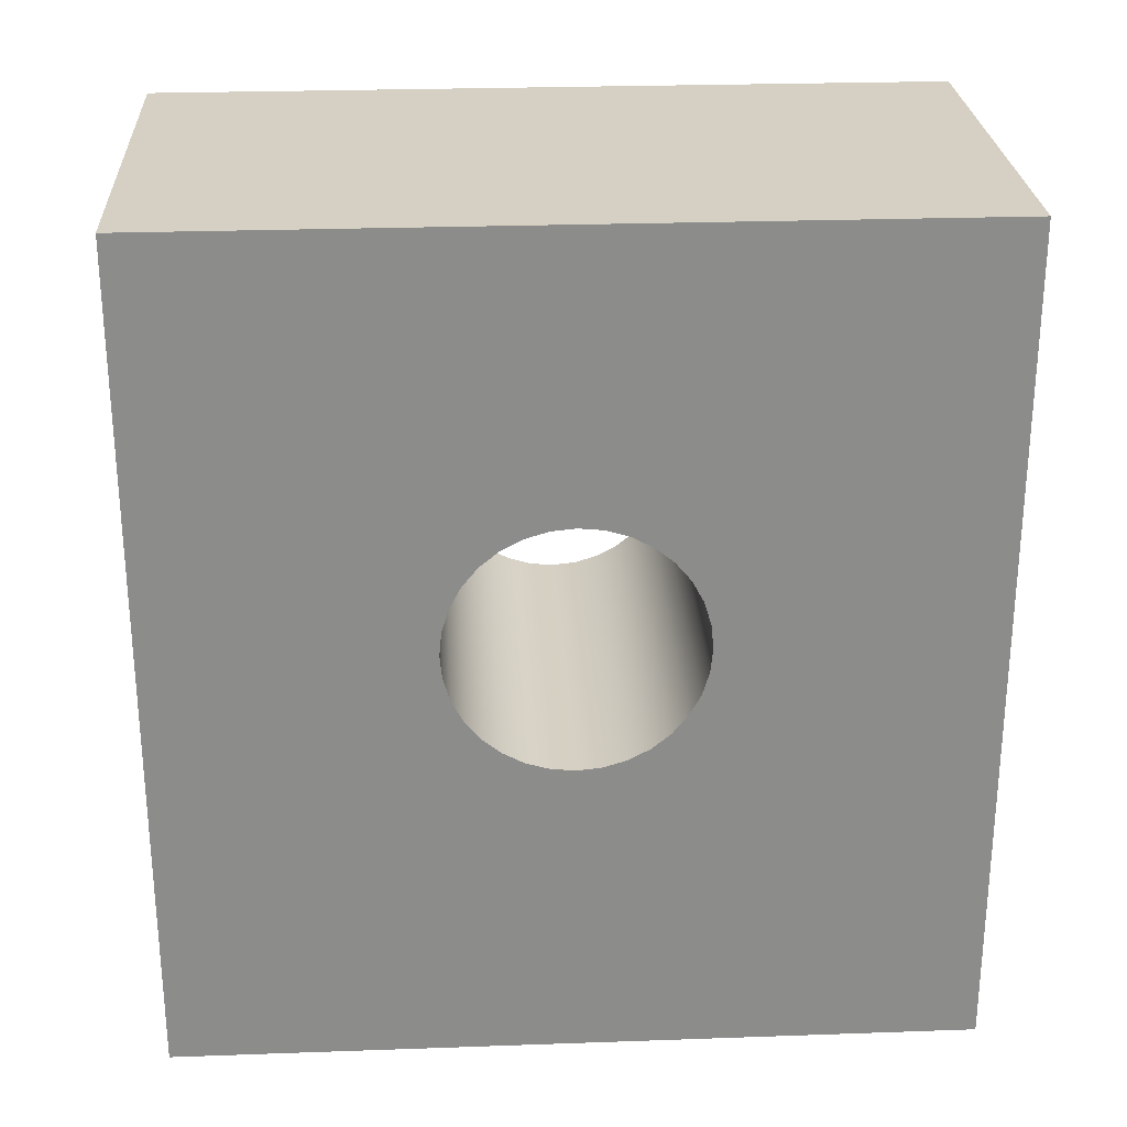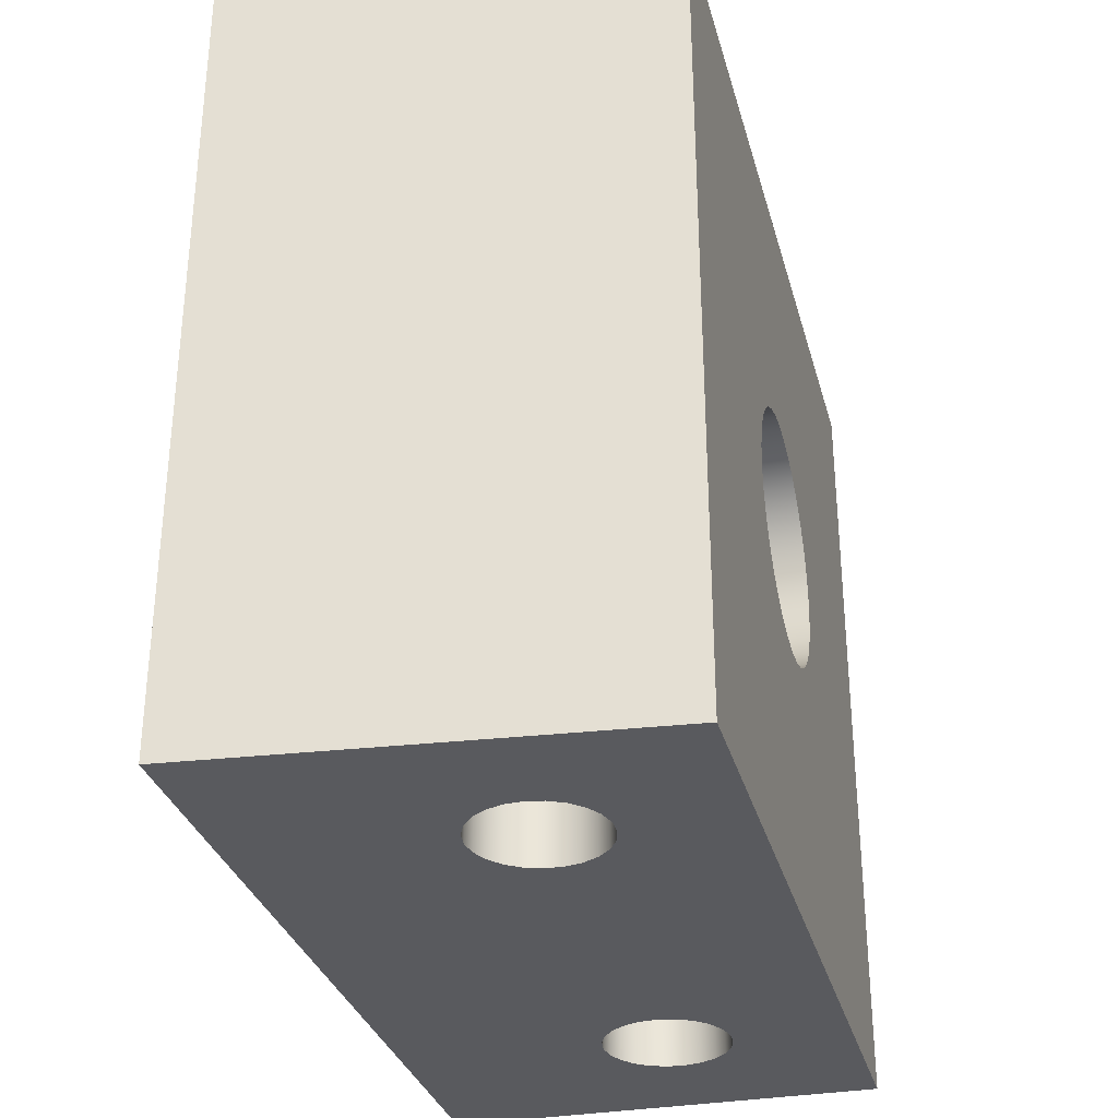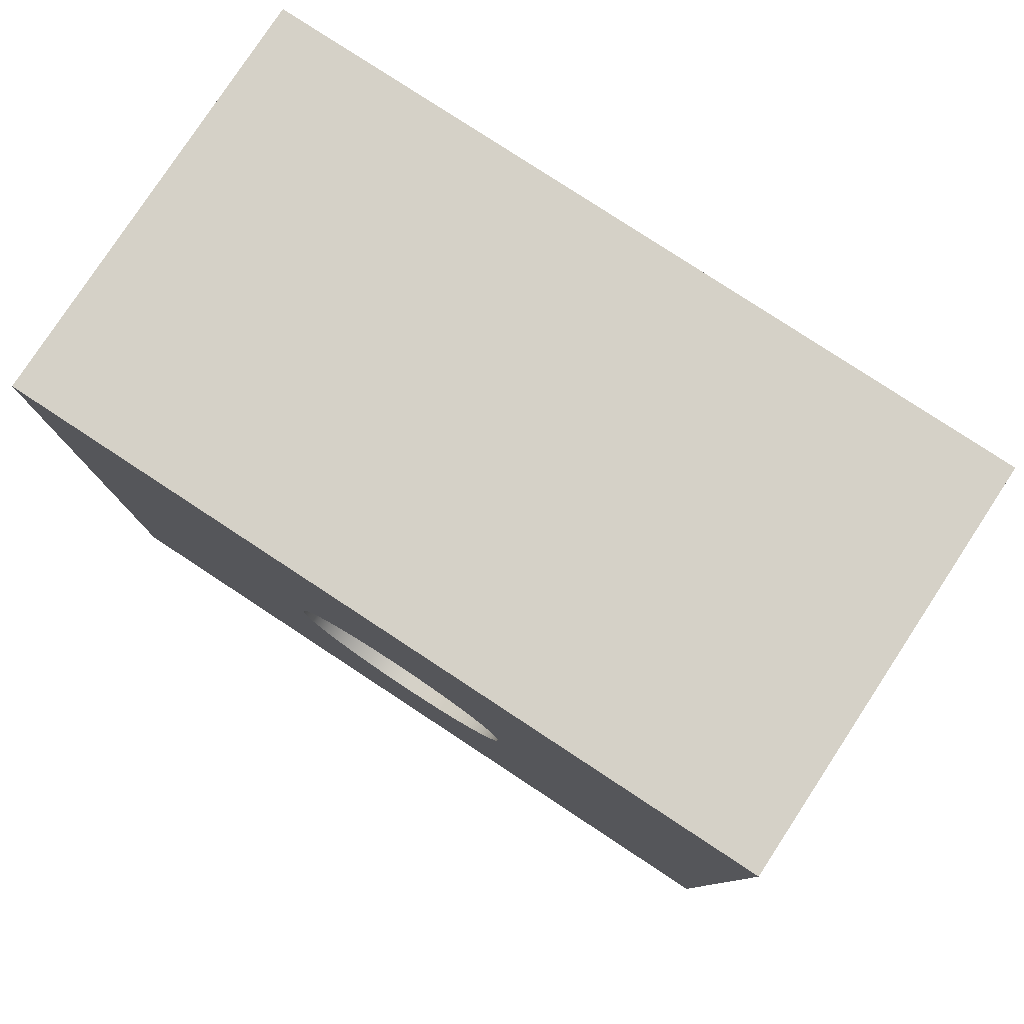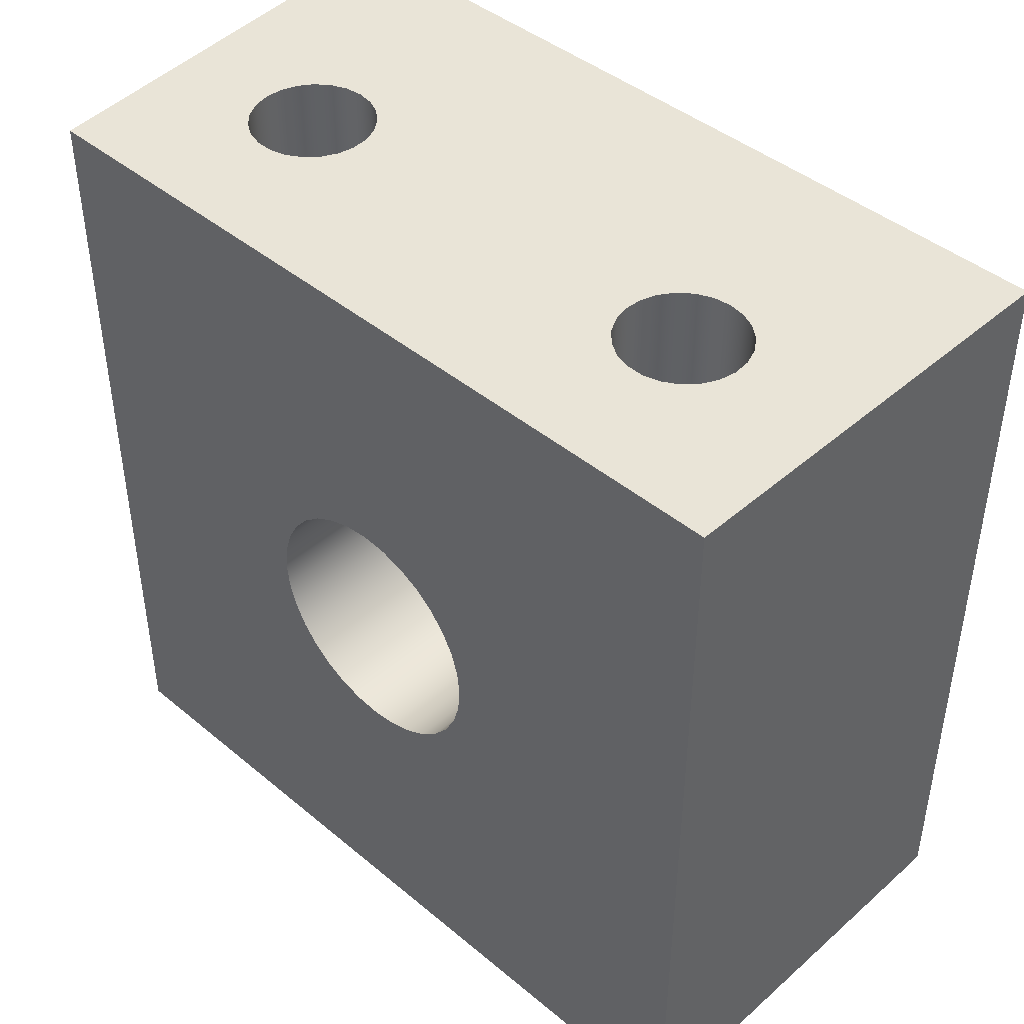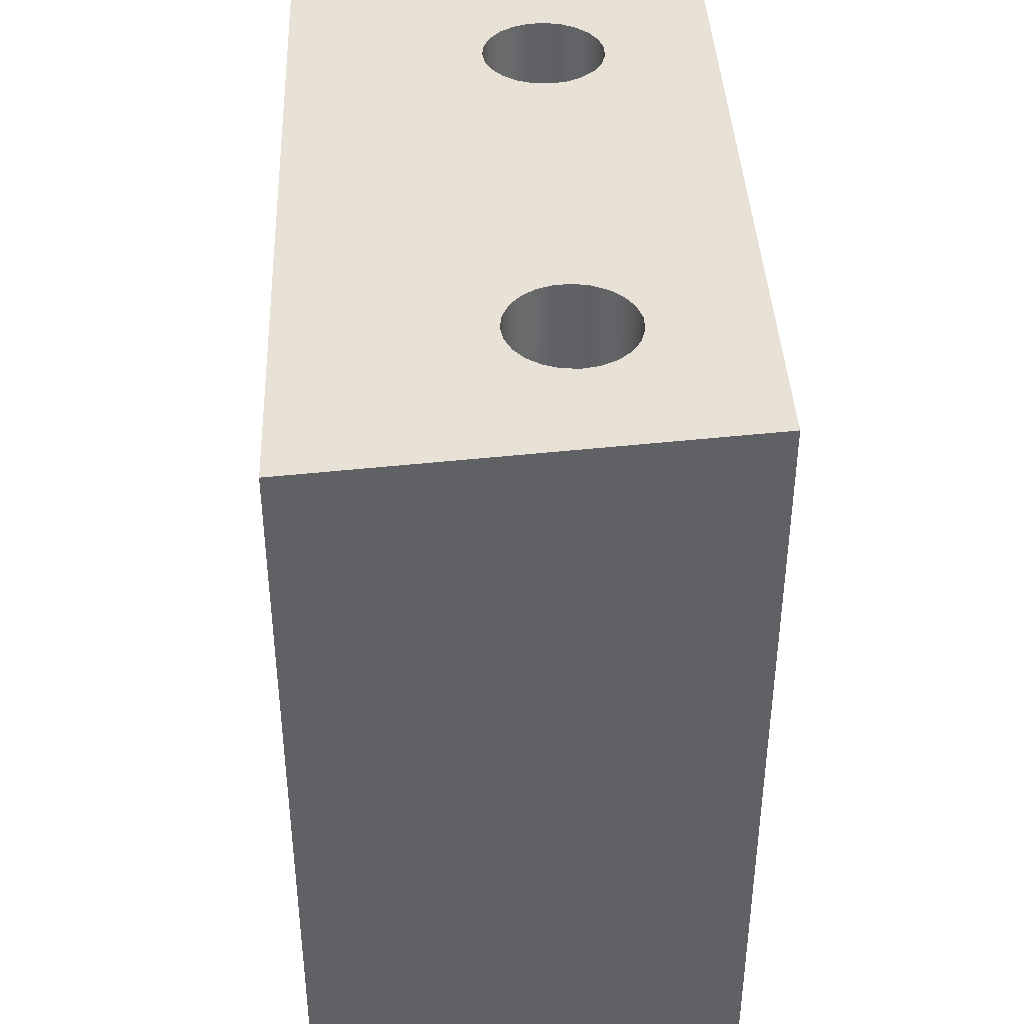
<metadata>
{"format":"obj","ext":"obj","renderer":"f3d","projection":"perspective","resolution":1024,"background":"white","views":[{"elev":26.2,"azim":-93.2,"up":"+Y"},{"elev":-31.6,"azim":14.5,"up":"+Z"},{"elev":79.5,"azim":123.3,"up":"+Y"},{"elev":43.5,"azim":134.3,"up":"+Z"},{"elev":40.2,"azim":-2.4,"up":"+Z"}]}
</metadata>
<code>
v 8.97 1.388 0.55
v 8.97 1.436 0.5548
v 8.97 1.483 0.569
v 8.97 1.526 0.5921
v 8.97 1.564 0.6232
v 8.97 1.595 0.6611
v 8.97 1.619 0.7043
v 8.97 1.633 0.7512
v 8.97 1.638 0.8
v 8.97 1.633 0.8488
v 8.97 1.619 0.8957
v 8.97 1.595 0.9389
v 8.97 1.564 0.9768
v 8.97 1.526 1.008
v 8.97 1.483 1.031
v 8.97 1.436 1.045
v 8.97 1.388 1.05
v 8.97 1.339 1.045
v 8.97 1.292 1.031
v 8.97 1.249 1.008
v 8.97 1.211 0.9768
v 8.97 1.18 0.9389
v 8.97 1.157 0.8957
v 8.97 1.142 0.8488
v 8.97 1.138 0.8
v 8.97 1.142 0.7512
v 8.97 1.157 0.7043
v 8.97 1.18 0.6611
v 8.97 1.211 0.6232
v 8.97 1.249 0.5921
v 8.97 1.292 0.569
v 8.97 1.339 0.5548
v 8.1 1.388 0.55
v 8.1 1.339 0.5548
v 8.1 1.292 0.569
v 8.1 1.249 0.5921
v 8.1 1.211 0.6232
v 8.1 1.18 0.6611
v 8.1 1.157 0.7043
v 8.1 1.142 0.7512
v 8.1 1.138 0.8
v 8.1 1.142 0.8488
v 8.1 1.157 0.8957
v 8.1 1.18 0.9389
v 8.1 1.211 0.9768
v 8.1 1.249 1.008
v 8.1 1.292 1.031
v 8.1 1.339 1.045
v 8.1 1.388 1.05
v 8.1 1.436 1.045
v 8.1 1.483 1.031
v 8.1 1.526 1.008
v 8.1 1.564 0.9768
v 8.1 1.595 0.9389
v 8.1 1.619 0.8957
v 8.1 1.633 0.8488
v 8.1 1.638 0.8
v 8.1 1.633 0.7512
v 8.1 1.619 0.7043
v 8.1 1.595 0.6611
v 8.1 1.564 0.6232
v 8.1 1.526 0.5921
v 8.1 1.483 0.569
v 8.1 1.436 0.5548
v 8.97 1.388 0.55
v 8.1 1.388 0.55
v 8.495 0.9 1.6
v 8.5 0.8663 1.6
v 8.513 0.8351 1.6
v 8.535 0.8086 1.6
v 8.562 0.789 1.6
v 8.595 0.7776 1.6
v 8.629 0.7753 1.6
v 8.662 0.7822 1.6
v 8.692 0.7979 1.6
v 8.717 0.8211 1.6
v 8.735 0.8502 1.6
v 8.744 0.883 1.6
v 8.744 0.917 1.6
v 8.735 0.9498 1.6
v 8.717 0.9789 1.6
v 8.692 1.002 1.6
v 8.662 1.018 1.6
v 8.629 1.025 1.6
v 8.595 1.022 1.6
v 8.562 1.011 1.6
v 8.535 0.9914 1.6
v 8.513 0.9649 1.6
v 8.5 0.9337 1.6
v 8.495 0.9 0
v 8.5 0.9337 0
v 8.513 0.9649 0
v 8.535 0.9914 0
v 8.562 1.011 0
v 8.595 1.022 0
v 8.629 1.025 0
v 8.662 1.018 0
v 8.692 1.002 0
v 8.717 0.9789 0
v 8.735 0.9498 0
v 8.744 0.917 0
v 8.744 0.883 0
v 8.735 0.8502 0
v 8.717 0.8211 0
v 8.692 0.7979 0
v 8.662 0.7822 0
v 8.629 0.7753 0
v 8.595 0.7776 0
v 8.562 0.789 0
v 8.535 0.8086 0
v 8.513 0.8351 0
v 8.5 0.8663 0
v 8.495 0.9 1.6
v 8.495 0.9 0
v 8.495 1.85 1.6
v 8.5 1.816 1.6
v 8.513 1.785 1.6
v 8.535 1.759 1.6
v 8.562 1.739 1.6
v 8.595 1.728 1.6
v 8.629 1.725 1.6
v 8.662 1.732 1.6
v 8.692 1.748 1.6
v 8.717 1.771 1.6
v 8.735 1.8 1.6
v 8.744 1.833 1.6
v 8.744 1.867 1.6
v 8.735 1.9 1.6
v 8.717 1.929 1.6
v 8.692 1.952 1.6
v 8.662 1.968 1.6
v 8.629 1.975 1.6
v 8.595 1.972 1.6
v 8.562 1.961 1.6
v 8.535 1.941 1.6
v 8.513 1.915 1.6
v 8.5 1.884 1.6
v 8.495 1.85 0
v 8.5 1.884 0
v 8.513 1.915 0
v 8.535 1.941 0
v 8.562 1.961 0
v 8.595 1.972 0
v 8.629 1.975 0
v 8.662 1.968 0
v 8.692 1.952 0
v 8.717 1.929 0
v 8.735 1.9 0
v 8.744 1.867 0
v 8.744 1.833 0
v 8.735 1.8 0
v 8.717 1.771 0
v 8.692 1.748 0
v 8.662 1.732 0
v 8.629 1.725 0
v 8.595 1.728 0
v 8.562 1.739 0
v 8.535 1.759 0
v 8.513 1.785 0
v 8.5 1.816 0
v 8.495 1.85 1.6
v 8.495 1.85 0
v 8.97 2.2 0
v 8.1 2.2 0
v 8.1 2.2 1.6
v 8.97 2.2 1.6
v 8.97 1.388 0.55
v 8.97 1.339 0.5548
v 8.97 1.292 0.569
v 8.97 1.249 0.5921
v 8.97 1.211 0.6232
v 8.97 1.18 0.6611
v 8.97 1.157 0.7043
v 8.97 1.142 0.7512
v 8.97 1.138 0.8
v 8.97 1.142 0.8488
v 8.97 1.157 0.8957
v 8.97 1.18 0.9389
v 8.97 1.211 0.9768
v 8.97 1.249 1.008
v 8.97 1.292 1.031
v 8.97 1.339 1.045
v 8.97 1.388 1.05
v 8.97 1.436 1.045
v 8.97 1.483 1.031
v 8.97 1.526 1.008
v 8.97 1.564 0.9768
v 8.97 1.595 0.9389
v 8.97 1.619 0.8957
v 8.97 1.633 0.8488
v 8.97 1.638 0.8
v 8.97 1.633 0.7512
v 8.97 1.619 0.7043
v 8.97 1.595 0.6611
v 8.97 1.564 0.6232
v 8.97 1.526 0.5921
v 8.97 1.483 0.569
v 8.97 1.436 0.5548
v 8.97 0.5937 0
v 8.97 2.2 0
v 8.97 2.2 1.6
v 8.97 0.5937 1.6
v 8.1 0.5093 0
v 8.97 0.5937 0
v 8.97 0.5937 1.6
v 8.1 0.5093 1.6
v 8.1 1.388 0.55
v 8.1 1.436 0.5548
v 8.1 1.483 0.569
v 8.1 1.526 0.5921
v 8.1 1.564 0.6232
v 8.1 1.595 0.6611
v 8.1 1.619 0.7043
v 8.1 1.633 0.7512
v 8.1 1.638 0.8
v 8.1 1.633 0.8488
v 8.1 1.619 0.8957
v 8.1 1.595 0.9389
v 8.1 1.564 0.9768
v 8.1 1.526 1.008
v 8.1 1.483 1.031
v 8.1 1.436 1.045
v 8.1 1.388 1.05
v 8.1 1.339 1.045
v 8.1 1.292 1.031
v 8.1 1.249 1.008
v 8.1 1.211 0.9768
v 8.1 1.18 0.9389
v 8.1 1.157 0.8957
v 8.1 1.142 0.8488
v 8.1 1.138 0.8
v 8.1 1.142 0.7512
v 8.1 1.157 0.7043
v 8.1 1.18 0.6611
v 8.1 1.211 0.6232
v 8.1 1.249 0.5921
v 8.1 1.292 0.569
v 8.1 1.339 0.5548
v 8.1 2.2 0
v 8.1 0.5093 0
v 8.1 0.5093 1.6
v 8.1 2.2 1.6
v 8.495 1.85 1.6
v 8.5 1.884 1.6
v 8.513 1.915 1.6
v 8.535 1.941 1.6
v 8.562 1.961 1.6
v 8.595 1.972 1.6
v 8.629 1.975 1.6
v 8.662 1.968 1.6
v 8.692 1.952 1.6
v 8.717 1.929 1.6
v 8.735 1.9 1.6
v 8.744 1.867 1.6
v 8.744 1.833 1.6
v 8.735 1.8 1.6
v 8.717 1.771 1.6
v 8.692 1.748 1.6
v 8.662 1.732 1.6
v 8.629 1.725 1.6
v 8.595 1.728 1.6
v 8.562 1.739 1.6
v 8.535 1.759 1.6
v 8.513 1.785 1.6
v 8.5 1.816 1.6
v 8.495 0.9 1.6
v 8.5 0.9337 1.6
v 8.513 0.9649 1.6
v 8.535 0.9914 1.6
v 8.562 1.011 1.6
v 8.595 1.022 1.6
v 8.629 1.025 1.6
v 8.662 1.018 1.6
v 8.692 1.002 1.6
v 8.717 0.9789 1.6
v 8.735 0.9498 1.6
v 8.744 0.917 1.6
v 8.744 0.883 1.6
v 8.735 0.8502 1.6
v 8.717 0.8211 1.6
v 8.692 0.7979 1.6
v 8.662 0.7822 1.6
v 8.629 0.7753 1.6
v 8.595 0.7776 1.6
v 8.562 0.789 1.6
v 8.535 0.8086 1.6
v 8.513 0.8351 1.6
v 8.5 0.8663 1.6
v 8.1 2.2 1.6
v 8.1 0.5093 1.6
v 8.97 0.5937 1.6
v 8.97 2.2 1.6
v 8.495 1.85 0
v 8.5 1.816 0
v 8.513 1.785 0
v 8.535 1.759 0
v 8.562 1.739 0
v 8.595 1.728 0
v 8.629 1.725 0
v 8.662 1.732 0
v 8.692 1.748 0
v 8.717 1.771 0
v 8.735 1.8 0
v 8.744 1.833 0
v 8.744 1.867 0
v 8.735 1.9 0
v 8.717 1.929 0
v 8.692 1.952 0
v 8.662 1.968 0
v 8.629 1.975 0
v 8.595 1.972 0
v 8.562 1.961 0
v 8.535 1.941 0
v 8.513 1.915 0
v 8.5 1.884 0
v 8.495 0.9 0
v 8.5 0.8663 0
v 8.513 0.8351 0
v 8.535 0.8086 0
v 8.562 0.789 0
v 8.595 0.7776 0
v 8.629 0.7753 0
v 8.662 0.7822 0
v 8.692 0.7979 0
v 8.717 0.8211 0
v 8.735 0.8502 0
v 8.744 0.883 0
v 8.744 0.917 0
v 8.735 0.9498 0
v 8.717 0.9789 0
v 8.692 1.002 0
v 8.662 1.018 0
v 8.629 1.025 0
v 8.595 1.022 0
v 8.562 1.011 0
v 8.535 0.9914 0
v 8.513 0.9649 0
v 8.5 0.9337 0
v 8.1 0.5093 0
v 8.1 2.2 0
v 8.97 2.2 0
v 8.97 0.5937 0
g 9031df74-e2c2-11ea-b600-54bf646e7e1f
f 2 64 1
f 1 64 66
f 65 33 32
f 32 33 34
f 32 34 31
f 31 34 35
f 31 35 30
f 30 35 36
f 30 36 29
f 29 36 37
f 29 37 28
f 28 37 38
f 28 38 27
f 27 38 39
f 27 39 26
f 26 39 40
f 26 40 25
f 25 40 41
f 25 41 24
f 24 41 42
f 24 42 23
f 23 42 43
f 23 43 22
f 22 43 44
f 22 44 21
f 21 44 45
f 21 45 20
f 20 45 46
f 20 46 19
f 19 46 47
f 19 47 18
f 18 47 48
f 18 48 17
f 17 48 49
f 17 49 16
f 16 49 50
f 16 50 15
f 15 50 51
f 15 51 14
f 14 51 52
f 14 52 13
f 13 52 53
f 13 53 12
f 12 53 54
f 12 54 11
f 11 54 55
f 11 55 10
f 10 55 56
f 10 56 9
f 9 56 57
f 9 57 8
f 8 57 58
f 8 58 7
f 7 58 59
f 7 59 6
f 6 59 60
f 6 60 5
f 5 60 61
f 5 61 4
f 4 61 62
f 4 62 3
f 3 62 63
f 3 63 2
f 2 63 64
g 8fd76440-e2c2-11ea-8939-54bf646e7e1f
f 68 112 67
f 67 112 114
f 113 90 89
f 89 90 91
f 89 91 88
f 88 91 92
f 88 92 87
f 87 92 93
f 87 93 86
f 86 93 94
f 86 94 85
f 85 94 95
f 85 95 84
f 84 95 96
f 84 96 83
f 83 96 97
f 83 97 82
f 82 97 98
f 82 98 81
f 81 98 99
f 81 99 80
f 80 99 100
f 80 100 79
f 79 100 101
f 79 101 78
f 78 101 102
f 78 102 77
f 77 102 103
f 77 103 76
f 76 103 104
f 76 104 75
f 75 104 105
f 75 105 74
f 74 105 106
f 74 106 73
f 73 106 107
f 73 107 72
f 72 107 108
f 72 108 71
f 71 108 109
f 71 109 70
f 70 109 110
f 70 110 69
f 69 110 111
f 69 111 68
f 68 111 112
g 8fd800d2-e2c2-11ea-a8f1-54bf646e7e1f
f 116 160 115
f 115 160 162
f 161 138 137
f 137 138 139
f 137 139 136
f 136 139 140
f 136 140 135
f 135 140 141
f 135 141 134
f 134 141 142
f 134 142 133
f 133 142 143
f 133 143 132
f 132 143 144
f 132 144 131
f 131 144 145
f 131 145 130
f 130 145 146
f 130 146 129
f 129 146 147
f 129 147 128
f 128 147 148
f 128 148 127
f 127 148 149
f 127 149 126
f 126 149 150
f 126 150 125
f 125 150 151
f 125 151 124
f 124 151 152
f 124 152 123
f 123 152 153
f 123 153 122
f 122 153 154
f 122 154 121
f 121 154 155
f 121 155 120
f 120 155 156
f 120 156 119
f 119 156 157
f 119 157 118
f 118 157 158
f 118 158 117
f 117 158 159
f 117 159 116
f 116 159 160
g 8fd89d40-e2c2-11ea-9ae1-54bf646e7e1f
f 163 164 166
f 166 164 165
g 8fd912ae-e2c2-11ea-aef5-54bf646e7e1f
f 168 199 167
f 167 199 200
f 167 200 198
f 198 200 197
f 197 200 196
f 196 200 195
f 195 200 194
f 194 200 193
f 193 200 192
f 192 200 191
f 191 200 201
f 191 201 190
f 190 201 189
f 189 201 188
f 188 201 187
f 187 201 186
f 186 201 185
f 185 201 184
f 184 201 183
f 183 201 202
f 183 202 182
f 182 202 181
f 181 202 180
f 180 202 179
f 179 202 178
f 178 202 177
f 177 202 176
f 176 202 175
f 175 202 199
f 175 199 174
f 174 199 173
f 173 199 172
f 172 199 171
f 171 199 170
f 170 199 169
f 169 199 168
g 8fd9af24-e2c2-11ea-8099-54bf646e7e1f
f 203 204 206
f 206 204 205
g 8fda4bc0-e2c2-11ea-b3c1-54bf646e7e1f
f 208 239 207
f 207 239 240
f 207 240 238
f 238 240 237
f 237 240 236
f 236 240 235
f 235 240 234
f 234 240 233
f 233 240 232
f 232 240 231
f 231 240 241
f 231 241 230
f 230 241 229
f 229 241 228
f 228 241 227
f 227 241 226
f 226 241 225
f 225 241 224
f 224 241 223
f 223 241 242
f 223 242 222
f 222 242 221
f 221 242 220
f 220 242 219
f 219 242 218
f 218 242 217
f 217 242 216
f 216 242 215
f 215 242 239
f 215 239 214
f 214 239 213
f 213 239 212
f 212 239 211
f 211 239 210
f 210 239 209
f 209 239 208
g 8fdac10a-e2c2-11ea-b1ee-54bf646e7e1f
f 265 243 289
f 289 243 244
f 289 244 245
f 245 246 289
f 289 246 247
f 289 247 248
f 289 248 292
f 292 248 249
f 292 249 250
f 250 251 292
f 292 251 252
f 292 252 253
f 253 254 292
f 292 254 255
f 292 255 256
f 257 275 256
f 256 275 276
f 256 276 291
f 291 276 277
f 291 277 278
f 257 258 275
f 275 258 274
f 274 258 259
f 274 259 273
f 273 259 260
f 273 260 272
f 272 260 271
f 271 260 261
f 271 261 270
f 270 261 262
f 270 262 269
f 269 262 263
f 269 263 264
f 265 289 264
f 264 289 268
f 264 268 269
f 288 266 290
f 290 266 267
f 290 267 289
f 289 267 268
f 278 279 291
f 291 279 280
f 291 280 281
f 281 282 291
f 291 282 283
f 291 283 284
f 291 284 290
f 290 284 285
f 290 285 286
f 286 287 290
f 290 287 288
f 291 292 256
g 8fdb5d8a-e2c2-11ea-a11c-54bf646e7e1f
f 315 293 340
f 340 293 294
f 340 294 295
f 296 336 295
f 295 336 337
f 295 337 340
f 340 337 338
f 340 338 339
f 339 338 316
f 339 316 317
f 296 297 336
f 336 297 335
f 335 297 298
f 335 298 334
f 334 298 299
f 334 299 333
f 333 299 332
f 332 299 300
f 332 300 331
f 331 300 301
f 331 301 330
f 330 301 302
f 330 302 303
f 304 341 303
f 303 341 342
f 303 342 329
f 329 342 328
f 328 342 327
f 327 342 326
f 326 342 325
f 325 342 324
f 324 342 323
f 323 342 322
f 322 342 321
f 321 342 339
f 321 339 320
f 320 339 319
f 319 339 318
f 318 339 317
f 304 305 341
f 341 305 306
f 341 306 307
f 307 308 341
f 341 308 309
f 341 309 310
f 310 311 341
f 341 311 340
f 340 311 312
f 340 312 313
f 313 314 340
f 340 314 315
f 329 330 303

</code>
